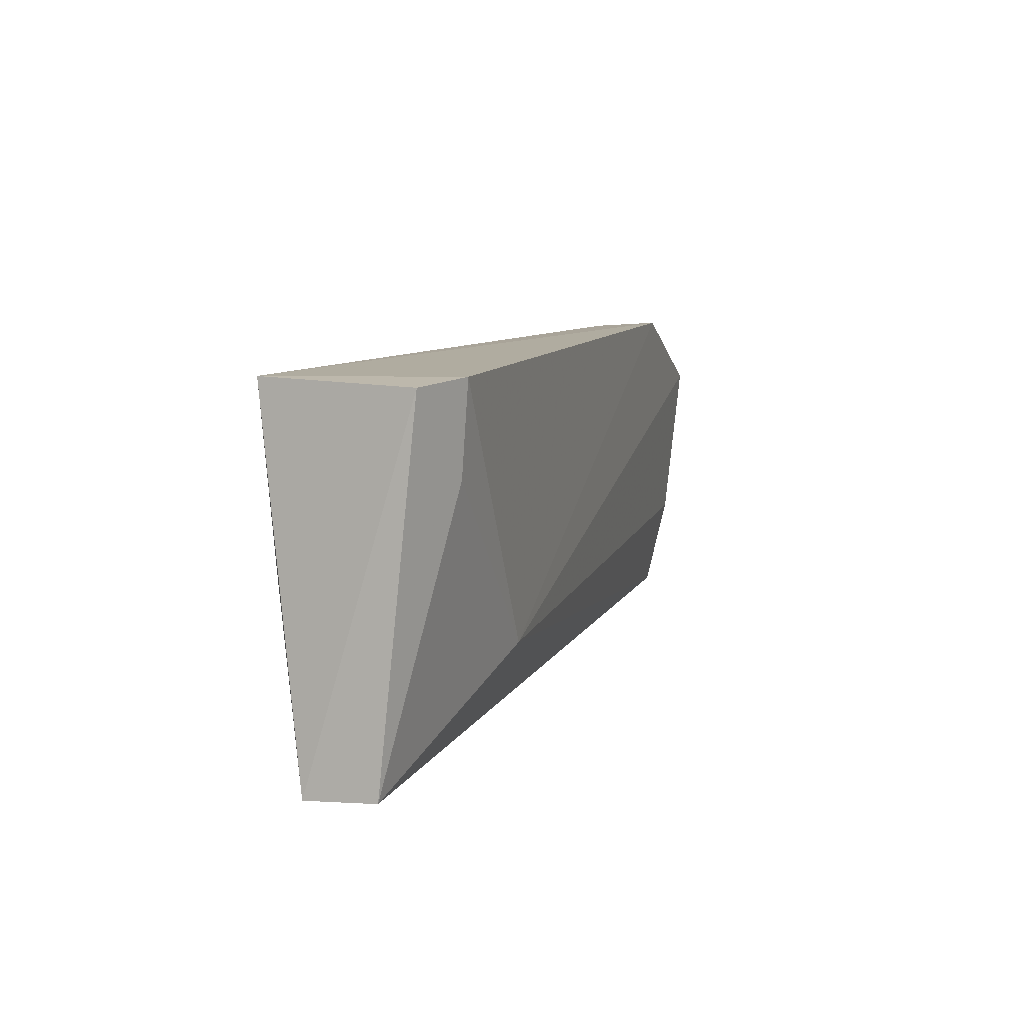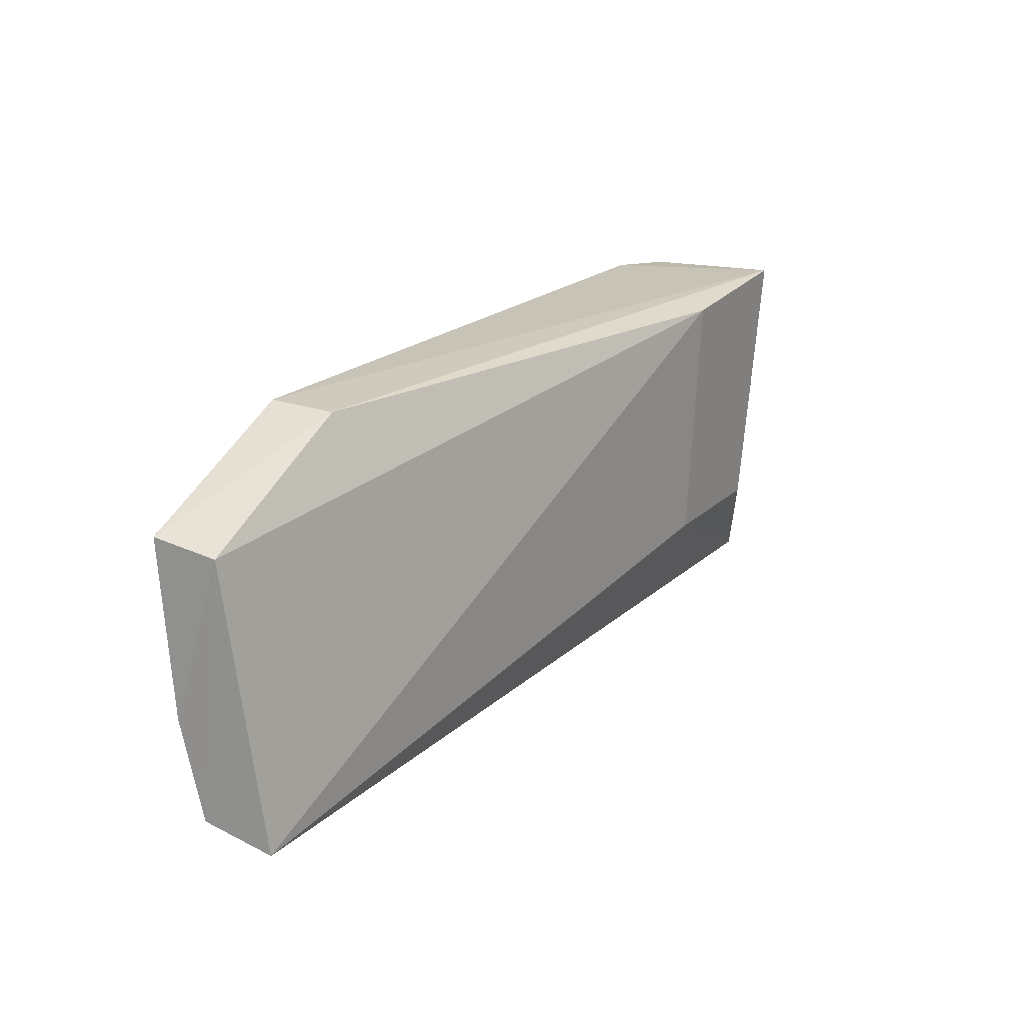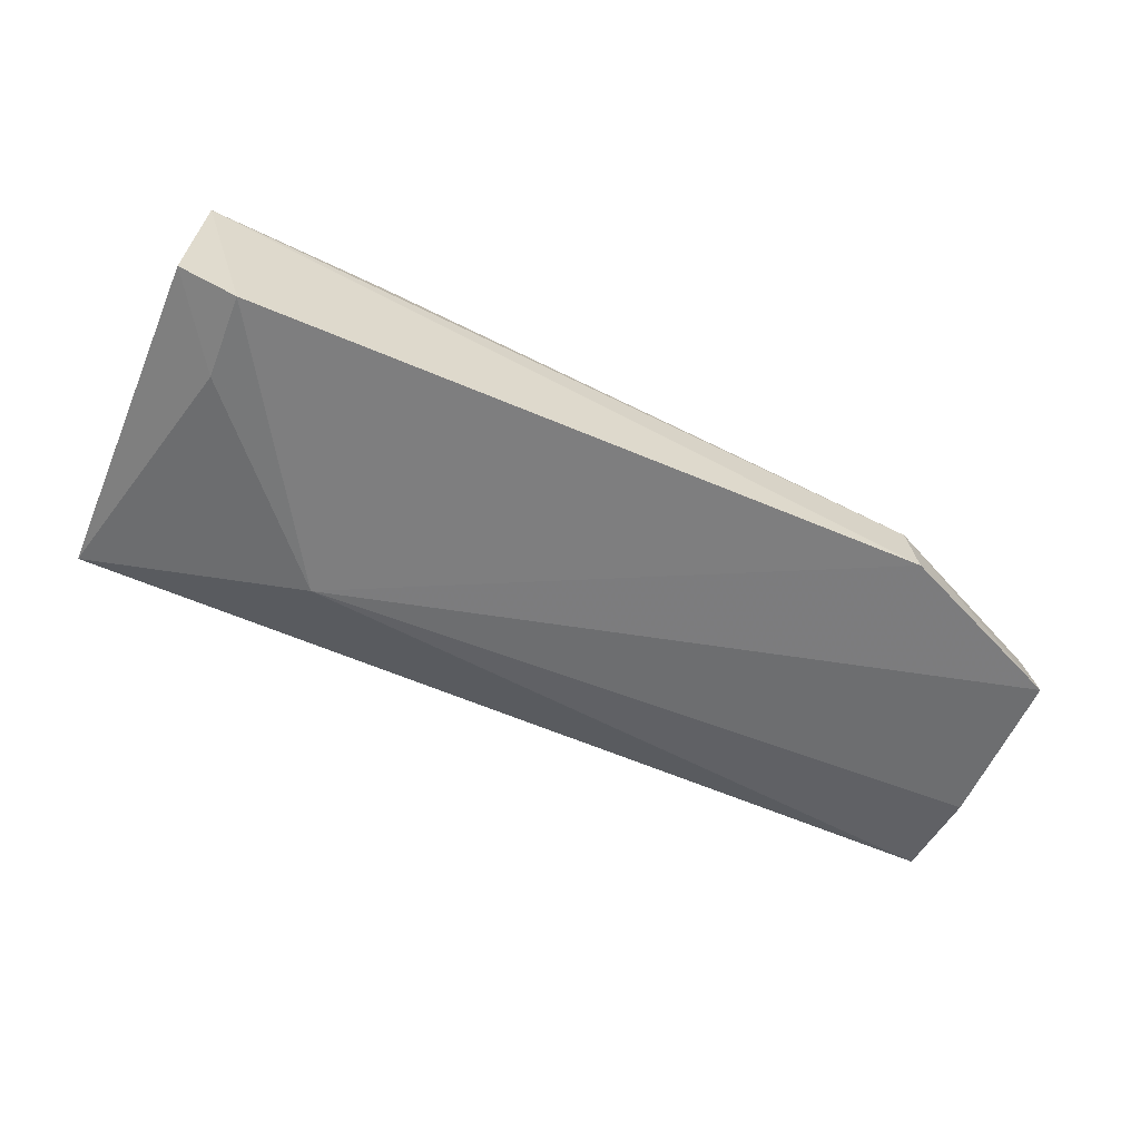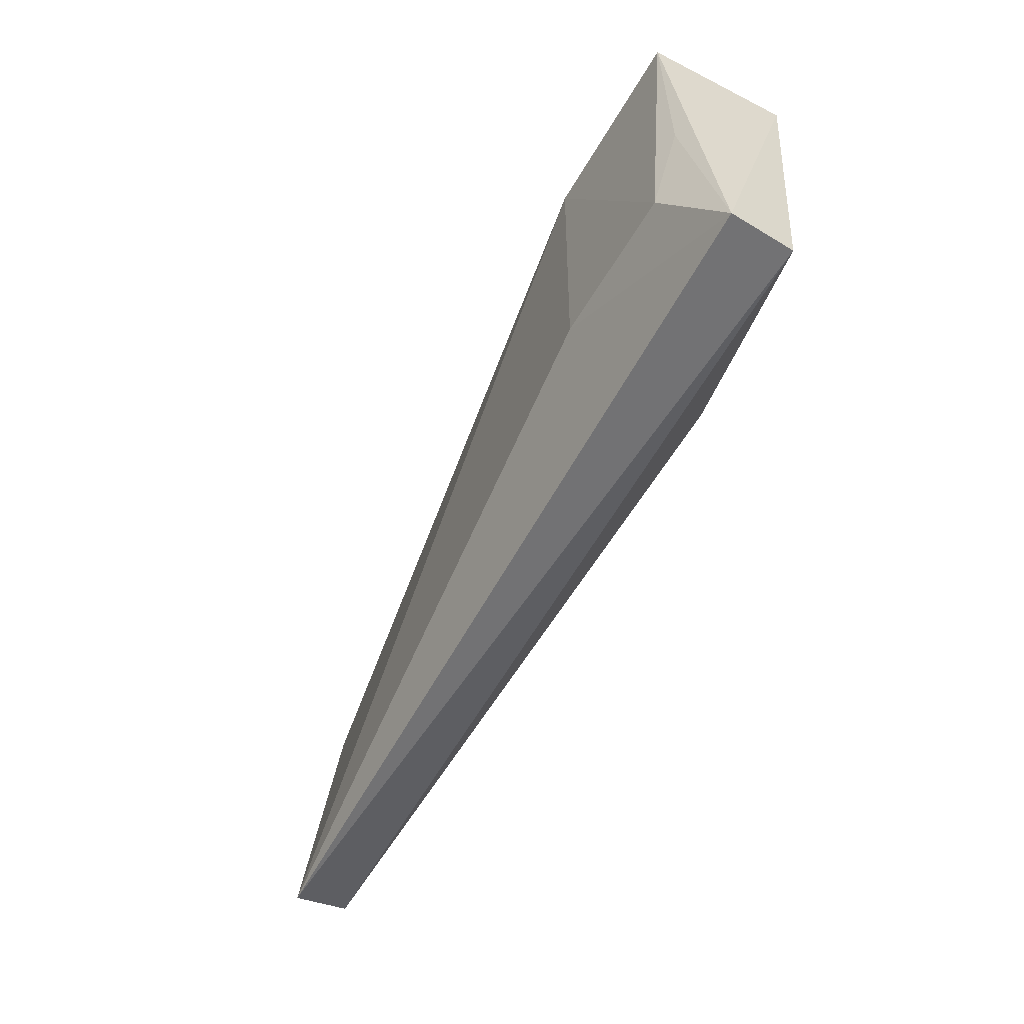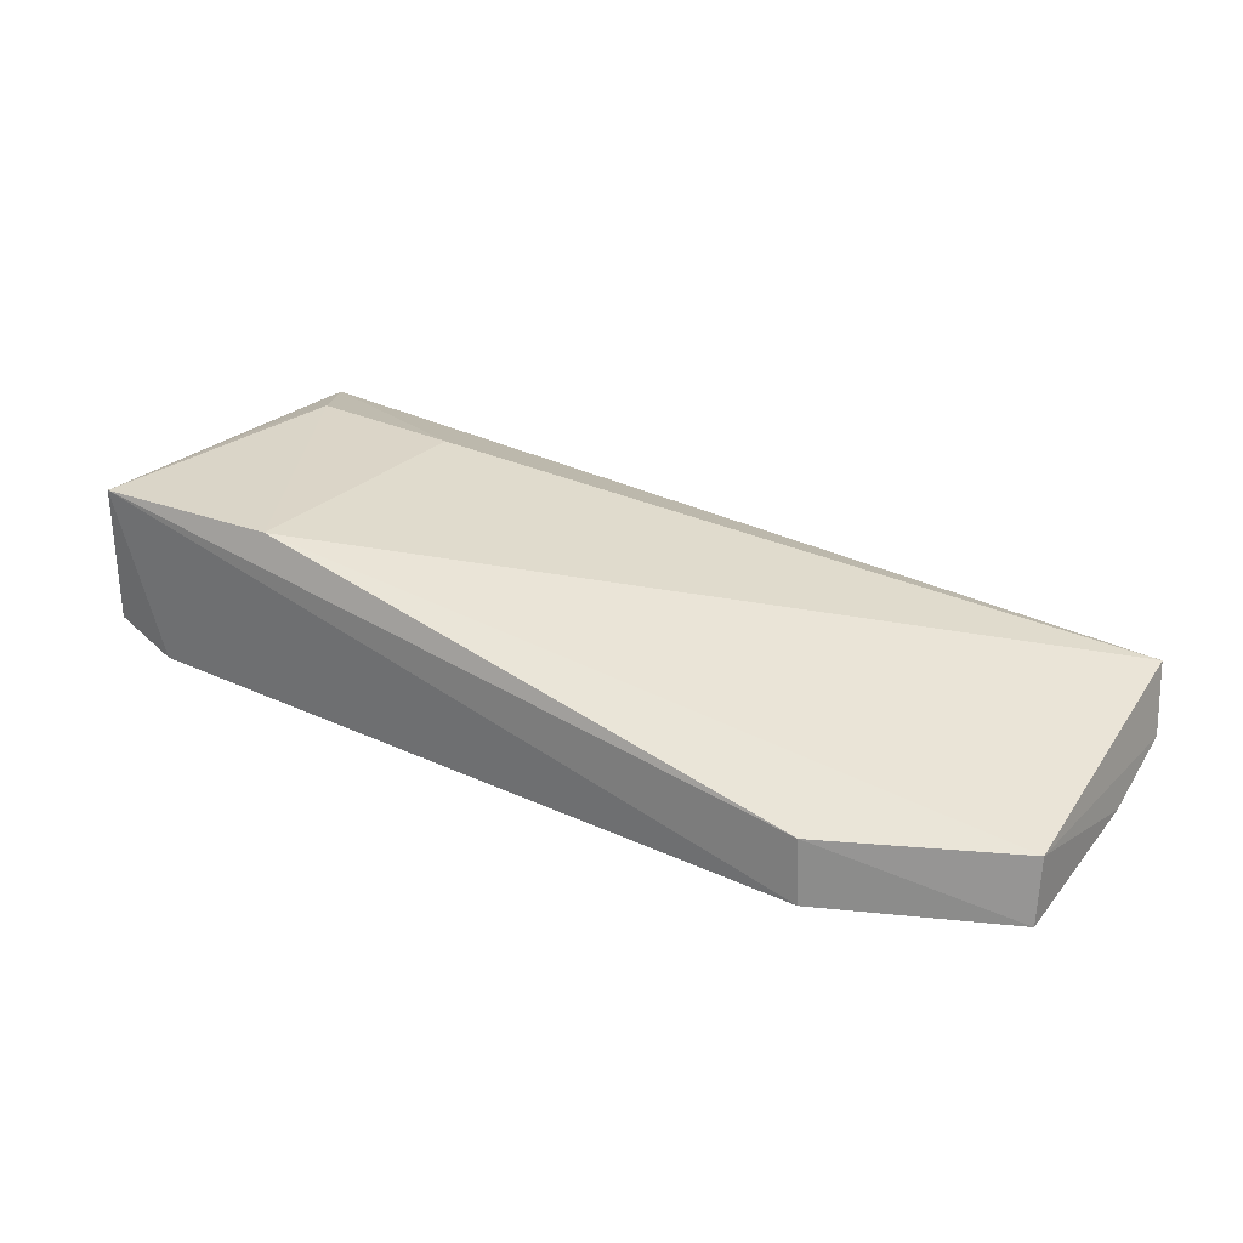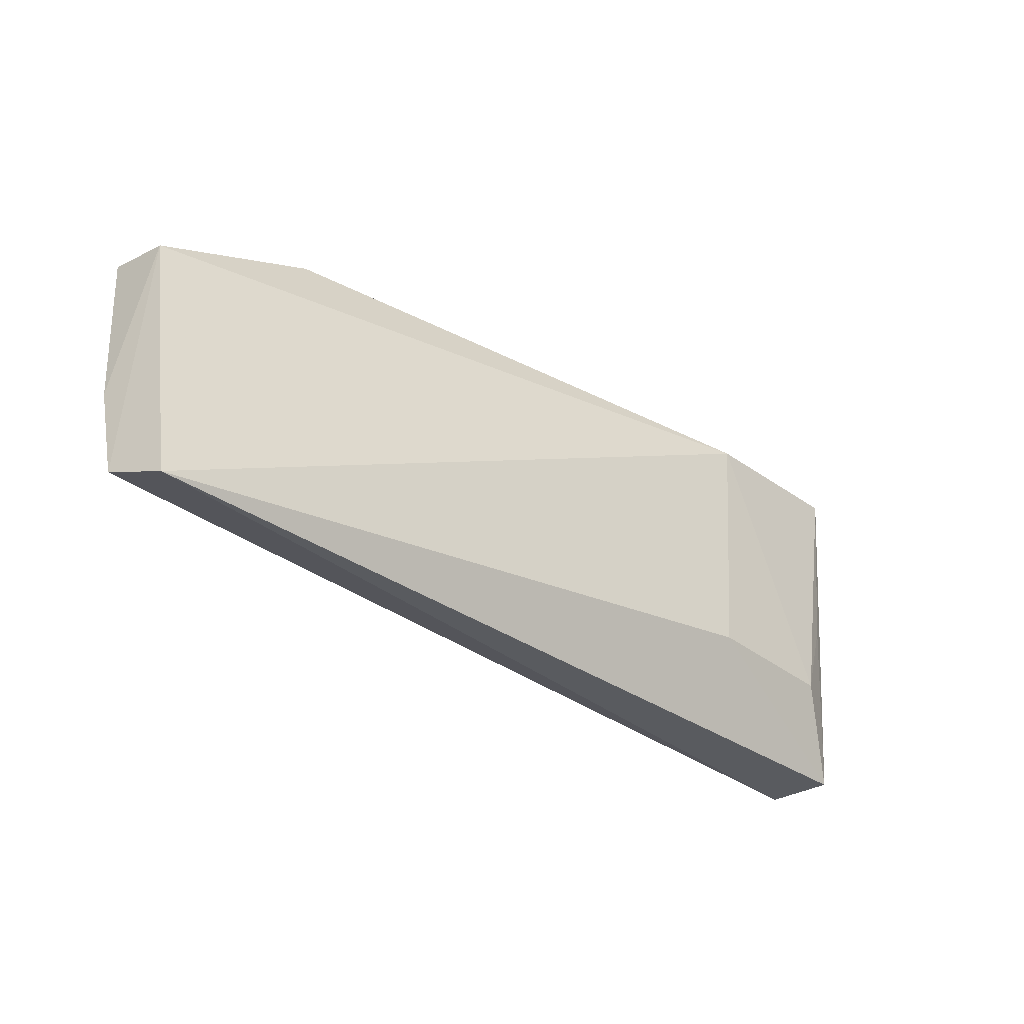
<metadata>
{"format":"obj","ext":"obj","renderer":"f3d","projection":"perspective","resolution":1024,"background":"white","views":[{"elev":10.3,"azim":105.5,"up":"+Y"},{"elev":19.1,"azim":-60.4,"up":"+Y"},{"elev":-59.9,"azim":157.7,"up":"+Z"},{"elev":-55.3,"azim":59.5,"up":"+Y"},{"elev":30.2,"azim":-147.5,"up":"+Z"},{"elev":-34.6,"azim":-47.1,"up":"+Y"}]}
</metadata>
<code>
v -0.03431 0.04809 0.0121
v -0.03347 0.02789 0.009955
v -0.03721 0.04802 0.002709
v -0.08556 0.0431 0.001503
v -0.08495 0.02687 0.007257
v -0.04613 0.03308 0.002701
v -0.07576 0.04765 0.001624
v -0.03392 0.04782 0.004156
v -0.04522 0.03306 0.01171
v -0.08543 0.04254 0.005114
v -0.08561 0.02818 0.003715
v -0.03364 0.02801 0.00618
v -0.03677 0.03308 0.01183
v -0.04444 0.04735 0.01211
v -0.07547 0.04741 0.005182
v -0.08577 0.03363 0.002494
v -0.03728 0.04311 0.003066
v -0.03478 0.03803 0.01147
f 7 1 3
f 7 6 4
f 7 3 6
f 8 1 2
f 8 3 1
f 9 5 2
f 11 5 10
f 12 8 2
f 12 11 6
f 12 2 5
f 12 5 11
f 13 9 2
f 14 5 9
f 14 10 5
f 14 13 1
f 14 9 13
f 15 7 4
f 15 4 10
f 15 10 14
f 15 14 1
f 15 1 7
f 16 4 6
f 16 6 11
f 16 11 10
f 16 10 4
f 17 12 6
f 17 6 3
f 17 3 8
f 17 8 12
f 18 13 2
f 18 2 1
f 18 1 13

</code>
